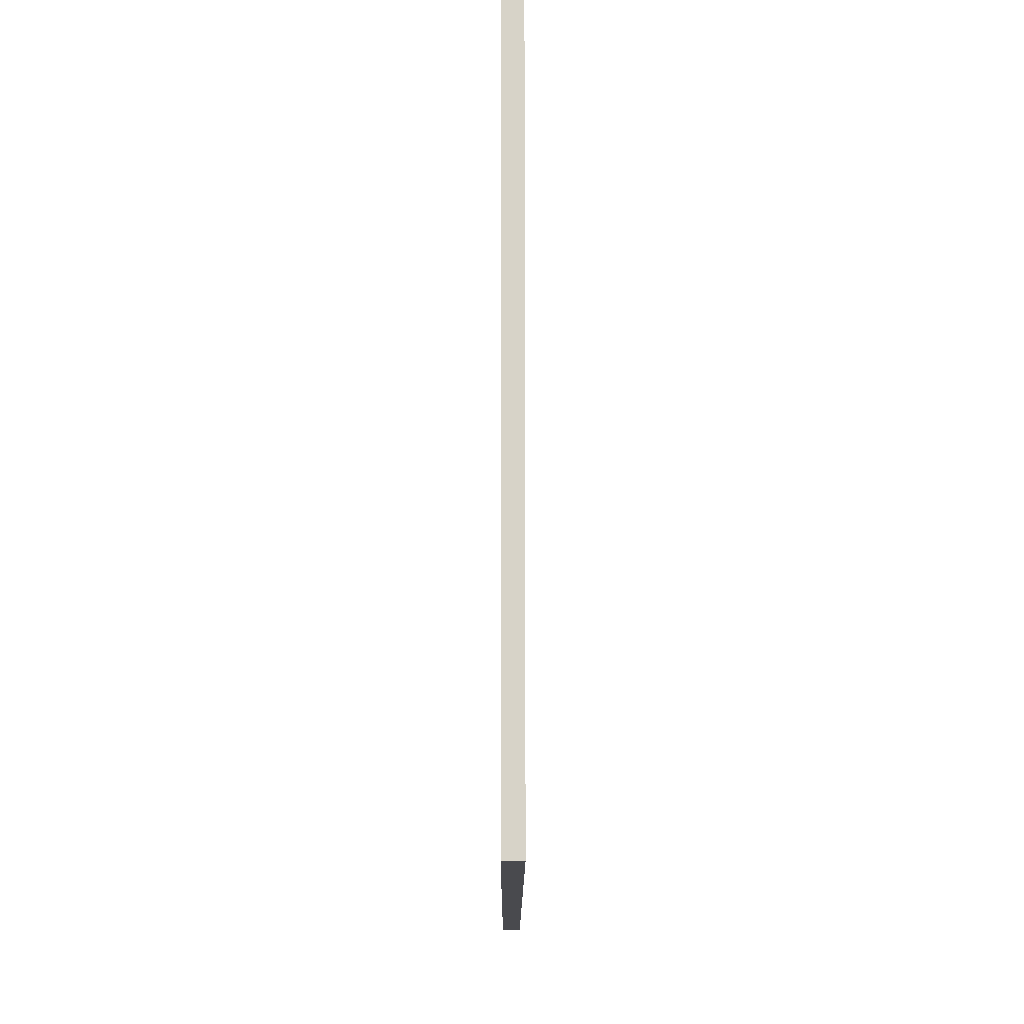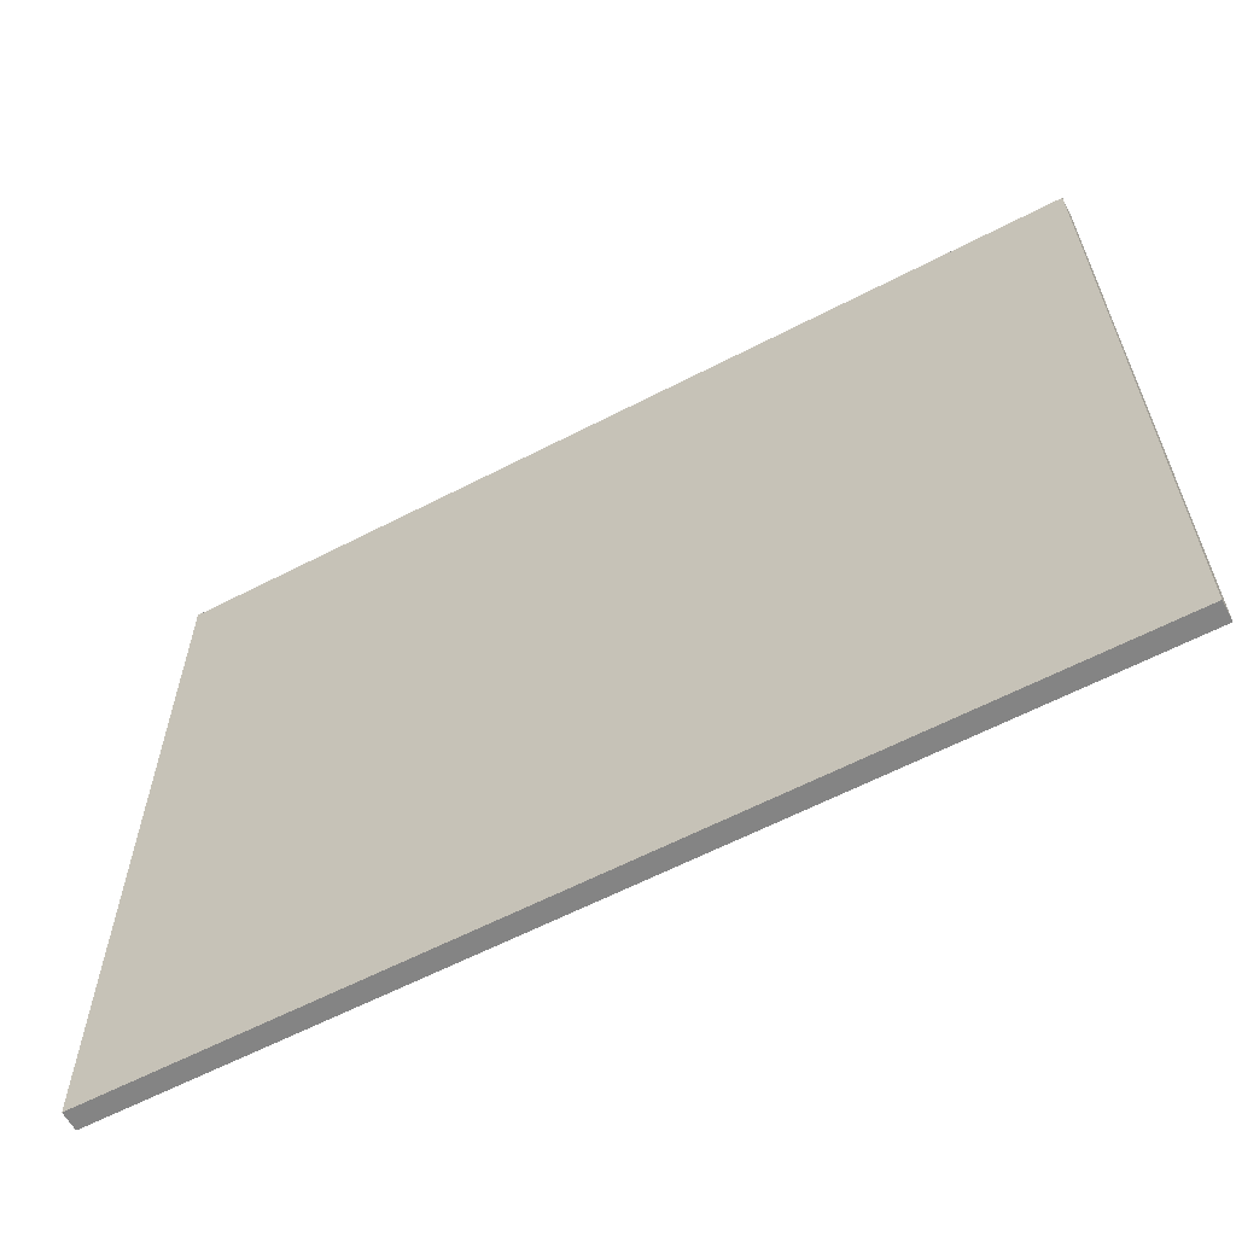
<metadata>
{"format":"obj","ext":"obj","renderer":"f3d","projection":"perspective","resolution":1024,"background":"white","views":[{"elev":-13.4,"azim":-90.1,"up":"+Y"},{"elev":-61.3,"azim":-152.1,"up":"+Y"}]}
</metadata>
<code>
o
v -2.4 4.1 0.1
v -2.4 1.2 0.1
v -2.4 1.1 0.1
v -2.4 1 0.1
v -2.4 0.9 0.1
v -2.4 0.3 0.1
v -2.4 0.2 0.1
v -2.4 0.1 0.1
v -2.4 4.1 0
v -2.4 1.2 0
v -2.4 1.1 0
v -2.4 1 0
v -2.4 0.9 0
v -2.4 0.3 0
v -2.4 0.2 0
v -2.4 0.1 0
v 2.4 4.1 0.1
v 2.4 1.2 0.1
v 2.4 1.1 0.1
v 2.4 1 0.1
v 2.4 0.3 0.1
v 2.4 0.2 0.1
v 2.4 0.1 0.1
v 2.4 4.1 0
v 2.4 1.2 0
v 2.4 1.1 0
v 2.4 1 0
v 2.4 0.3 0
v 2.4 0.2 0
v 2.4 0.1 0
v -2.4 4.1 0.1
v -2.4 4.1 0
v 2.4 4.1 0.1
v 2.4 4.1 0
v -2.4 0.1 0.1
v -2.4 0.1 0
v 2.4 0.1 0.1
v 2.4 0.1 0
v -2.4 4.1 0.1
v 2.4 4.1 0.1
v -2.4 1.2 0.1
v 2.4 1.2 0.1
v -2.4 1.1 0.1
v -2.3 1.1 0.1
v -2.2 1.1 0.1
v -2.1 1.1 0.1
v -2 1.1 0.1
v -1.9 1.1 0.1
v -1.8 1.1 0.1
v -1.7 1.1 0.1
v -1.6 1.1 0.1
v -1.5 1.1 0.1
v -1.4 1.1 0.1
v -1.3 1.1 0.1
v -1.2 1.1 0.1
v -1.1 1.1 0.1
v -1 1.1 0.1
v -0.9 1.1 0.1
v -0.8 1.1 0.1
v -0.7 1.1 0.1
v -0.6 1.1 0.1
v -0.5 1.1 0.1
v -0.4 1.1 0.1
v -0.3 1.1 0.1
v -0.2 1.1 0.1
v -0.1 1.1 0.1
v 0 1.1 0.1
v 0.1 1.1 0.1
v 0.2 1.1 0.1
v 0.3 1.1 0.1
v 0.4 1.1 0.1
v 0.5 1.1 0.1
v 0.6 1.1 0.1
v 0.7 1.1 0.1
v 0.8 1.1 0.1
v 0.9 1.1 0.1
v 1 1.1 0.1
v 1.1 1.1 0.1
v 1.2 1.1 0.1
v 1.3 1.1 0.1
v 1.4 1.1 0.1
v 1.5 1.1 0.1
v 1.6 1.1 0.1
v 1.7 1.1 0.1
v 1.8 1.1 0.1
v 1.9 1.1 0.1
v 2 1.1 0.1
v 2.1 1.1 0.1
v 2.2 1.1 0.1
v 2.3 1.1 0.1
v 2.4 1.1 0.1
v -2.4 1 0.1
v -2.3 1 0.1
v -2.2 1 0.1
v -2.1 1 0.1
v -2 1 0.1
v -1.9 1 0.1
v -1.8 1 0.1
v -1.7 1 0.1
v -1.6 1 0.1
v -1.5 1 0.1
v -1.4 1 0.1
v -1.3 1 0.1
v -1.2 1 0.1
v -1.1 1 0.1
v -1 1 0.1
v -0.9 1 0.1
v -0.8 1 0.1
v -0.7 1 0.1
v -0.6 1 0.1
v -0.5 1 0.1
v -0.4 1 0.1
v -0.3 1 0.1
v -0.2 1 0.1
v -0.1 1 0.1
v 0 1 0.1
v 0.1 1 0.1
v 0.2 1 0.1
v 0.3 1 0.1
v 0.4 1 0.1
v 0.5 1 0.1
v 0.6 1 0.1
v 0.7 1 0.1
v 0.8 1 0.1
v 0.9 1 0.1
v 1 1 0.1
v 1.1 1 0.1
v 1.2 1 0.1
v 1.3 1 0.1
v 1.4 1 0.1
v 1.5 1 0.1
v 1.6 1 0.1
v 1.7 1 0.1
v 1.8 1 0.1
v 1.9 1 0.1
v 2 1 0.1
v 2.1 1 0.1
v 2.2 1 0.1
v 2.3 1 0.1
v 2.4 1 0.1
v -2.4 0.9 0.1
v -2.3 0.9 0.1
v -2.2 0.9 0.1
v -2.1 0.9 0.1
v -2 0.9 0.1
v -1.9 0.9 0.1
v -1.8 0.9 0.1
v -1.7 0.9 0.1
v -1.6 0.9 0.1
v -1.5 0.9 0.1
v -1.4 0.9 0.1
v -1.3 0.9 0.1
v -1.2 0.9 0.1
v -1.1 0.9 0.1
v -1 0.9 0.1
v -0.9 0.9 0.1
v -0.8 0.9 0.1
v -0.7 0.9 0.1
v -0.6 0.9 0.1
v -0.5 0.9 0.1
v -0.4 0.9 0.1
v -0.3 0.9 0.1
v -0.2 0.9 0.1
v -0.1 0.9 0.1
v 0 0.9 0.1
v 0.1 0.9 0.1
v 0.2 0.9 0.1
v 0.3 0.9 0.1
v 0.4 0.9 0.1
v 0.5 0.9 0.1
v 0.6 0.9 0.1
v 0.7 0.9 0.1
v 0.8 0.9 0.1
v 0.9 0.9 0.1
v 1 0.9 0.1
v 1.1 0.9 0.1
v 1.2 0.9 0.1
v 1.3 0.9 0.1
v 1.4 0.9 0.1
v 1.5 0.9 0.1
v 1.6 0.9 0.1
v 1.7 0.9 0.1
v 1.8 0.9 0.1
v 1.9 0.9 0.1
v 2 0.9 0.1
v 2.1 0.9 0.1
v 2.2 0.9 0.1
v 2.3 0.9 0.1
v -2.4 0.3 0.1
v -2.3 0.3 0.1
v -2.2 0.3 0.1
v -2.1 0.3 0.1
v -2 0.3 0.1
v -1.9 0.3 0.1
v -1.8 0.3 0.1
v -1.7 0.3 0.1
v -1.6 0.3 0.1
v -1.5 0.3 0.1
v -1.4 0.3 0.1
v -1.3 0.3 0.1
v -1.2 0.3 0.1
v -1.1 0.3 0.1
v -1 0.3 0.1
v -0.9 0.3 0.1
v -0.8 0.3 0.1
v -0.7 0.3 0.1
v -0.6 0.3 0.1
v -0.5 0.3 0.1
v -0.4 0.3 0.1
v -0.3 0.3 0.1
v -0.2 0.3 0.1
v -0.1 0.3 0.1
v 0 0.3 0.1
v 0.1 0.3 0.1
v 0.2 0.3 0.1
v 0.3 0.3 0.1
v 0.4 0.3 0.1
v 0.5 0.3 0.1
v 0.6 0.3 0.1
v 0.7 0.3 0.1
v 0.8 0.3 0.1
v 0.9 0.3 0.1
v 1 0.3 0.1
v 1.1 0.3 0.1
v 1.2 0.3 0.1
v 1.3 0.3 0.1
v 1.4 0.3 0.1
v 1.5 0.3 0.1
v 1.6 0.3 0.1
v 1.7 0.3 0.1
v 1.8 0.3 0.1
v 1.9 0.3 0.1
v 2 0.3 0.1
v 2.1 0.3 0.1
v 2.2 0.3 0.1
v 2.3 0.3 0.1
v 2.4 0.3 0.1
v -2.4 0.2 0.1
v 2.4 0.2 0.1
v -2.4 0.1 0.1
v 2.4 0.1 0.1
v -2.4 4.1 0
v 2.4 4.1 0
v -2.4 1.2 0
v 2.4 1.2 0
v -2.4 1.1 0
v -2.3 1.1 0
v -2.2 1.1 0
v -2.1 1.1 0
v -2 1.1 0
v -1.9 1.1 0
v -1.8 1.1 0
v -1.7 1.1 0
v -1.6 1.1 0
v -1.5 1.1 0
v -1.4 1.1 0
v -1.3 1.1 0
v -1.2 1.1 0
v -1.1 1.1 0
v -1 1.1 0
v -0.9 1.1 0
v -0.8 1.1 0
v -0.7 1.1 0
v -0.6 1.1 0
v -0.5 1.1 0
v -0.4 1.1 0
v -0.3 1.1 0
v -0.2 1.1 0
v -0.1 1.1 0
v 0 1.1 0
v 0.1 1.1 0
v 0.2 1.1 0
v 0.3 1.1 0
v 0.4 1.1 0
v 0.5 1.1 0
v 0.6 1.1 0
v 0.7 1.1 0
v 0.8 1.1 0
v 0.9 1.1 0
v 1 1.1 0
v 1.1 1.1 0
v 1.2 1.1 0
v 1.3 1.1 0
v 1.4 1.1 0
v 1.5 1.1 0
v 1.6 1.1 0
v 1.7 1.1 0
v 1.8 1.1 0
v 1.9 1.1 0
v 2 1.1 0
v 2.1 1.1 0
v 2.2 1.1 0
v 2.3 1.1 0
v 2.4 1.1 0
v -2.4 1 0
v -2.3 1 0
v -2.2 1 0
v -2.1 1 0
v -2 1 0
v -1.9 1 0
v -1.8 1 0
v -1.7 1 0
v -1.6 1 0
v -1.5 1 0
v -1.4 1 0
v -1.3 1 0
v -1.2 1 0
v -1.1 1 0
v -1 1 0
v -0.9 1 0
v -0.8 1 0
v -0.7 1 0
v -0.6 1 0
v -0.5 1 0
v -0.4 1 0
v -0.3 1 0
v -0.2 1 0
v -0.1 1 0
v 0 1 0
v 0.1 1 0
v 0.2 1 0
v 0.3 1 0
v 0.4 1 0
v 0.5 1 0
v 0.6 1 0
v 0.7 1 0
v 0.8 1 0
v 0.9 1 0
v 1 1 0
v 1.1 1 0
v 1.2 1 0
v 1.3 1 0
v 1.4 1 0
v 1.5 1 0
v 1.6 1 0
v 1.7 1 0
v 1.8 1 0
v 1.9 1 0
v 2 1 0
v 2.1 1 0
v 2.2 1 0
v 2.3 1 0
v 2.4 1 0
v -2.4 0.9 0
v -2.3 0.9 0
v -2.2 0.9 0
v -2.1 0.9 0
v -2 0.9 0
v -1.9 0.9 0
v -1.8 0.9 0
v -1.7 0.9 0
v -1.6 0.9 0
v -1.5 0.9 0
v -1.4 0.9 0
v -1.3 0.9 0
v -1.2 0.9 0
v -1.1 0.9 0
v -1 0.9 0
v -0.9 0.9 0
v -0.8 0.9 0
v -0.7 0.9 0
v -0.6 0.9 0
v -0.5 0.9 0
v -0.4 0.9 0
v -0.3 0.9 0
v -0.2 0.9 0
v -0.1 0.9 0
v 0 0.9 0
v 0.1 0.9 0
v 0.2 0.9 0
v 0.3 0.9 0
v 0.4 0.9 0
v 0.5 0.9 0
v 0.6 0.9 0
v 0.7 0.9 0
v 0.8 0.9 0
v 0.9 0.9 0
v 1 0.9 0
v 1.1 0.9 0
v 1.2 0.9 0
v 1.3 0.9 0
v 1.4 0.9 0
v 1.5 0.9 0
v 1.6 0.9 0
v 1.7 0.9 0
v 1.8 0.9 0
v 1.9 0.9 0
v 2 0.9 0
v 2.1 0.9 0
v 2.2 0.9 0
v 2.3 0.9 0
v -2.4 0.3 0
v -2.3 0.3 0
v -2.2 0.3 0
v -2.1 0.3 0
v -2 0.3 0
v -1.9 0.3 0
v -1.8 0.3 0
v -1.7 0.3 0
v -1.6 0.3 0
v -1.5 0.3 0
v -1.4 0.3 0
v -1.3 0.3 0
v -1.2 0.3 0
v -1.1 0.3 0
v -1 0.3 0
v -0.9 0.3 0
v -0.8 0.3 0
v -0.7 0.3 0
v -0.6 0.3 0
v -0.5 0.3 0
v -0.4 0.3 0
v -0.3 0.3 0
v -0.2 0.3 0
v -0.1 0.3 0
v 0 0.3 0
v 0.1 0.3 0
v 0.2 0.3 0
v 0.3 0.3 0
v 0.4 0.3 0
v 0.5 0.3 0
v 0.6 0.3 0
v 0.7 0.3 0
v 0.8 0.3 0
v 0.9 0.3 0
v 1 0.3 0
v 1.1 0.3 0
v 1.2 0.3 0
v 1.3 0.3 0
v 1.4 0.3 0
v 1.5 0.3 0
v 1.6 0.3 0
v 1.7 0.3 0
v 1.8 0.3 0
v 1.9 0.3 0
v 2 0.3 0
v 2.1 0.3 0
v 2.2 0.3 0
v 2.3 0.3 0
v 2.4 0.3 0
v -2.4 0.2 0
v 2.4 0.2 0
v -2.4 0.1 0
v 2.4 0.1 0
f 9 2 1
f 10 3 2
f 10 2 9
f 11 4 3
f 11 3 10
f 12 5 4
f 12 4 11
f 13 6 5
f 13 5 12
f 14 7 6
f 14 6 13
f 15 8 7
f 15 7 14
f 16 8 15
f 17 18 24
f 18 19 25
f 24 18 25
f 19 20 26
f 25 19 26
f 20 21 27
f 26 20 27
f 21 22 28
f 27 21 28
f 22 23 29
f 28 22 29
f 29 23 30
f 33 32 31
f 34 32 33
f 35 36 37
f 37 36 38
f 41 40 39
f 42 40 41
f 43 42 41
f 44 42 43
f 45 42 44
f 46 42 45
f 47 42 46
f 48 42 47
f 49 42 48
f 50 42 49
f 51 42 50
f 52 42 51
f 53 42 52
f 54 42 53
f 55 42 54
f 56 42 55
f 57 42 56
f 58 42 57
f 59 42 58
f 60 42 59
f 61 42 60
f 62 42 61
f 63 42 62
f 64 42 63
f 65 42 64
f 66 42 65
f 67 42 66
f 68 42 67
f 69 42 68
f 70 42 69
f 71 42 70
f 72 42 71
f 73 42 72
f 74 42 73
f 75 42 74
f 76 42 75
f 77 42 76
f 78 42 77
f 79 42 78
f 80 42 79
f 81 42 80
f 82 42 81
f 83 42 82
f 84 42 83
f 85 42 84
f 86 42 85
f 87 42 86
f 88 42 87
f 89 42 88
f 90 42 89
f 91 42 90
f 92 44 43
f 93 45 44
f 93 44 92
f 94 46 45
f 94 45 93
f 95 47 46
f 95 46 94
f 96 48 47
f 96 47 95
f 97 49 48
f 97 48 96
f 98 50 49
f 98 49 97
f 99 51 50
f 99 50 98
f 100 52 51
f 100 51 99
f 101 53 52
f 101 52 100
f 102 54 53
f 102 53 101
f 103 55 54
f 103 54 102
f 104 56 55
f 104 55 103
f 105 57 56
f 105 56 104
f 106 58 57
f 106 57 105
f 107 59 58
f 107 58 106
f 108 60 59
f 108 59 107
f 109 61 60
f 109 60 108
f 110 62 61
f 110 61 109
f 111 63 62
f 111 62 110
f 112 64 63
f 112 63 111
f 113 65 64
f 113 64 112
f 114 66 65
f 114 65 113
f 115 67 66
f 115 66 114
f 116 68 67
f 116 67 115
f 117 69 68
f 117 68 116
f 118 70 69
f 118 69 117
f 119 71 70
f 119 70 118
f 120 72 71
f 120 71 119
f 121 73 72
f 121 72 120
f 122 74 73
f 122 73 121
f 123 75 74
f 123 74 122
f 124 76 75
f 124 75 123
f 125 77 76
f 125 76 124
f 126 78 77
f 126 77 125
f 127 79 78
f 127 78 126
f 128 80 79
f 128 79 127
f 129 81 80
f 129 80 128
f 130 82 81
f 130 81 129
f 131 83 82
f 131 82 130
f 132 84 83
f 132 83 131
f 133 85 84
f 133 84 132
f 134 86 85
f 134 85 133
f 135 87 86
f 135 86 134
f 136 88 87
f 136 87 135
f 137 89 88
f 137 88 136
f 138 90 89
f 138 89 137
f 139 91 90
f 139 90 138
f 140 91 139
f 141 93 92
f 142 94 93
f 142 93 141
f 143 95 94
f 143 94 142
f 144 96 95
f 144 95 143
f 145 97 96
f 145 96 144
f 146 98 97
f 146 97 145
f 147 99 98
f 147 98 146
f 148 100 99
f 148 99 147
f 149 101 100
f 149 100 148
f 150 102 101
f 150 101 149
f 151 103 102
f 151 102 150
f 152 104 103
f 152 103 151
f 153 105 104
f 153 104 152
f 154 106 105
f 154 105 153
f 155 107 106
f 155 106 154
f 156 108 107
f 156 107 155
f 157 109 108
f 157 108 156
f 158 110 109
f 158 109 157
f 159 111 110
f 159 110 158
f 160 112 111
f 160 111 159
f 161 113 112
f 161 112 160
f 162 114 113
f 162 113 161
f 163 115 114
f 163 114 162
f 164 116 115
f 164 115 163
f 165 117 116
f 165 116 164
f 166 118 117
f 166 117 165
f 167 119 118
f 167 118 166
f 168 120 119
f 168 119 167
f 169 121 120
f 169 120 168
f 170 122 121
f 170 121 169
f 171 123 122
f 171 122 170
f 172 124 123
f 172 123 171
f 173 125 124
f 173 124 172
f 174 126 125
f 174 125 173
f 175 127 126
f 175 126 174
f 176 128 127
f 176 127 175
f 177 129 128
f 177 128 176
f 178 130 129
f 178 129 177
f 179 131 130
f 179 130 178
f 180 132 131
f 180 131 179
f 181 133 132
f 181 132 180
f 182 134 133
f 182 133 181
f 183 135 134
f 183 134 182
f 184 136 135
f 184 135 183
f 185 137 136
f 185 136 184
f 186 138 137
f 186 137 185
f 187 139 138
f 187 138 186
f 188 140 139
f 188 139 187
f 189 142 141
f 190 143 142
f 190 142 189
f 191 144 143
f 191 143 190
f 192 145 144
f 192 144 191
f 193 146 145
f 193 145 192
f 194 147 146
f 194 146 193
f 195 148 147
f 195 147 194
f 196 149 148
f 196 148 195
f 197 150 149
f 197 149 196
f 198 151 150
f 198 150 197
f 199 152 151
f 199 151 198
f 200 153 152
f 200 152 199
f 201 154 153
f 201 153 200
f 202 155 154
f 202 154 201
f 203 156 155
f 203 155 202
f 204 157 156
f 204 156 203
f 205 158 157
f 205 157 204
f 206 159 158
f 206 158 205
f 207 160 159
f 207 159 206
f 208 161 160
f 208 160 207
f 209 162 161
f 209 161 208
f 210 163 162
f 210 162 209
f 211 164 163
f 211 163 210
f 212 165 164
f 212 164 211
f 213 166 165
f 213 165 212
f 214 167 166
f 214 166 213
f 215 168 167
f 215 167 214
f 216 169 168
f 216 168 215
f 217 170 169
f 217 169 216
f 218 171 170
f 218 170 217
f 219 172 171
f 219 171 218
f 220 173 172
f 220 172 219
f 221 174 173
f 221 173 220
f 222 175 174
f 222 174 221
f 223 176 175
f 223 175 222
f 224 177 176
f 224 176 223
f 225 178 177
f 225 177 224
f 226 179 178
f 226 178 225
f 227 180 179
f 227 179 226
f 228 181 180
f 228 180 227
f 229 182 181
f 229 181 228
f 230 183 182
f 230 182 229
f 231 184 183
f 231 183 230
f 232 185 184
f 232 184 231
f 233 186 185
f 233 185 232
f 234 187 186
f 234 186 233
f 235 188 187
f 235 187 234
f 236 140 188
f 236 188 235
f 237 140 236
f 238 235 234
f 238 190 189
f 238 237 236
f 238 236 235
f 238 234 233
f 238 233 232
f 238 232 231
f 238 231 230
f 238 230 229
f 238 229 228
f 238 228 227
f 238 227 226
f 238 226 225
f 238 225 224
f 238 224 223
f 238 223 222
f 238 222 221
f 238 221 220
f 238 220 219
f 238 219 218
f 238 218 217
f 238 217 216
f 238 216 215
f 238 215 214
f 238 214 213
f 238 213 212
f 238 212 211
f 238 211 210
f 238 210 209
f 238 209 208
f 238 208 207
f 238 207 206
f 238 206 205
f 238 205 204
f 238 204 203
f 238 203 202
f 238 202 201
f 238 201 200
f 238 200 199
f 238 199 198
f 238 198 197
f 238 197 196
f 238 196 195
f 238 195 194
f 238 194 193
f 238 193 192
f 238 192 191
f 238 191 190
f 239 237 238
f 240 239 238
f 241 239 240
f 242 243 244
f 244 243 245
f 244 245 246
f 246 245 247
f 247 245 248
f 248 245 249
f 249 245 250
f 250 245 251
f 251 245 252
f 252 245 253
f 253 245 254
f 254 245 255
f 255 245 256
f 256 245 257
f 257 245 258
f 258 245 259
f 259 245 260
f 260 245 261
f 261 245 262
f 262 245 263
f 263 245 264
f 264 245 265
f 265 245 266
f 266 245 267
f 267 245 268
f 268 245 269
f 269 245 270
f 270 245 271
f 271 245 272
f 272 245 273
f 273 245 274
f 274 245 275
f 275 245 276
f 276 245 277
f 277 245 278
f 278 245 279
f 279 245 280
f 280 245 281
f 281 245 282
f 282 245 283
f 283 245 284
f 284 245 285
f 285 245 286
f 286 245 287
f 287 245 288
f 288 245 289
f 289 245 290
f 290 245 291
f 291 245 292
f 292 245 293
f 293 245 294
f 246 247 295
f 247 248 296
f 295 247 296
f 248 249 297
f 296 248 297
f 249 250 298
f 297 249 298
f 250 251 299
f 298 250 299
f 251 252 300
f 299 251 300
f 252 253 301
f 300 252 301
f 253 254 302
f 301 253 302
f 254 255 303
f 302 254 303
f 255 256 304
f 303 255 304
f 256 257 305
f 304 256 305
f 257 258 306
f 305 257 306
f 258 259 307
f 306 258 307
f 259 260 308
f 307 259 308
f 260 261 309
f 308 260 309
f 261 262 310
f 309 261 310
f 262 263 311
f 310 262 311
f 263 264 312
f 311 263 312
f 264 265 313
f 312 264 313
f 265 266 314
f 313 265 314
f 266 267 315
f 314 266 315
f 267 268 316
f 315 267 316
f 268 269 317
f 316 268 317
f 269 270 318
f 317 269 318
f 270 271 319
f 318 270 319
f 271 272 320
f 319 271 320
f 272 273 321
f 320 272 321
f 273 274 322
f 321 273 322
f 274 275 323
f 322 274 323
f 275 276 324
f 323 275 324
f 276 277 325
f 324 276 325
f 277 278 326
f 325 277 326
f 278 279 327
f 326 278 327
f 279 280 328
f 327 279 328
f 280 281 329
f 328 280 329
f 281 282 330
f 329 281 330
f 282 283 331
f 330 282 331
f 283 284 332
f 331 283 332
f 284 285 333
f 332 284 333
f 285 286 334
f 333 285 334
f 286 287 335
f 334 286 335
f 287 288 336
f 335 287 336
f 288 289 337
f 336 288 337
f 289 290 338
f 337 289 338
f 290 291 339
f 338 290 339
f 291 292 340
f 339 291 340
f 292 293 341
f 340 292 341
f 293 294 342
f 341 293 342
f 342 294 343
f 295 296 344
f 296 297 345
f 344 296 345
f 297 298 346
f 345 297 346
f 298 299 347
f 346 298 347
f 299 300 348
f 347 299 348
f 300 301 349
f 348 300 349
f 301 302 350
f 349 301 350
f 302 303 351
f 350 302 351
f 303 304 352
f 351 303 352
f 304 305 353
f 352 304 353
f 305 306 354
f 353 305 354
f 306 307 355
f 354 306 355
f 307 308 356
f 355 307 356
f 308 309 357
f 356 308 357
f 309 310 358
f 357 309 358
f 310 311 359
f 358 310 359
f 311 312 360
f 359 311 360
f 312 313 361
f 360 312 361
f 313 314 362
f 361 313 362
f 314 315 363
f 362 314 363
f 315 316 364
f 363 315 364
f 316 317 365
f 364 316 365
f 317 318 366
f 365 317 366
f 318 319 367
f 366 318 367
f 319 320 368
f 367 319 368
f 320 321 369
f 368 320 369
f 321 322 370
f 369 321 370
f 322 323 371
f 370 322 371
f 323 324 372
f 371 323 372
f 324 325 373
f 372 324 373
f 325 326 374
f 373 325 374
f 326 327 375
f 374 326 375
f 327 328 376
f 375 327 376
f 328 329 377
f 376 328 377
f 329 330 378
f 377 329 378
f 330 331 379
f 378 330 379
f 331 332 380
f 379 331 380
f 332 333 381
f 380 332 381
f 333 334 382
f 381 333 382
f 334 335 383
f 382 334 383
f 335 336 384
f 383 335 384
f 336 337 385
f 384 336 385
f 337 338 386
f 385 337 386
f 338 339 387
f 386 338 387
f 339 340 388
f 387 339 388
f 340 341 389
f 388 340 389
f 341 342 390
f 389 341 390
f 342 343 391
f 390 342 391
f 344 345 392
f 345 346 393
f 392 345 393
f 346 347 394
f 393 346 394
f 347 348 395
f 394 347 395
f 348 349 396
f 395 348 396
f 349 350 397
f 396 349 397
f 350 351 398
f 397 350 398
f 351 352 399
f 398 351 399
f 352 353 400
f 399 352 400
f 353 354 401
f 400 353 401
f 354 355 402
f 401 354 402
f 355 356 403
f 402 355 403
f 356 357 404
f 403 356 404
f 357 358 405
f 404 357 405
f 358 359 406
f 405 358 406
f 359 360 407
f 406 359 407
f 360 361 408
f 407 360 408
f 361 362 409
f 408 361 409
f 362 363 410
f 409 362 410
f 363 364 411
f 410 363 411
f 364 365 412
f 411 364 412
f 365 366 413
f 412 365 413
f 366 367 414
f 413 366 414
f 367 368 415
f 414 367 415
f 368 369 416
f 415 368 416
f 369 370 417
f 416 369 417
f 370 371 418
f 417 370 418
f 371 372 419
f 418 371 419
f 372 373 420
f 419 372 420
f 373 374 421
f 420 373 421
f 374 375 422
f 421 374 422
f 375 376 423
f 422 375 423
f 376 377 424
f 423 376 424
f 377 378 425
f 424 377 425
f 378 379 426
f 425 378 426
f 379 380 427
f 426 379 427
f 380 381 428
f 427 380 428
f 381 382 429
f 428 381 429
f 382 383 430
f 429 382 430
f 383 384 431
f 430 383 431
f 384 385 432
f 431 384 432
f 385 386 433
f 432 385 433
f 386 387 434
f 433 386 434
f 387 388 435
f 434 387 435
f 388 389 436
f 435 388 436
f 389 390 437
f 436 389 437
f 390 391 438
f 437 390 438
f 391 343 439
f 438 391 439
f 439 343 440
f 437 438 441
f 392 393 441
f 439 440 441
f 438 439 441
f 436 437 441
f 435 436 441
f 434 435 441
f 433 434 441
f 432 433 441
f 431 432 441
f 430 431 441
f 429 430 441
f 428 429 441
f 427 428 441
f 426 427 441
f 425 426 441
f 424 425 441
f 423 424 441
f 422 423 441
f 421 422 441
f 420 421 441
f 419 420 441
f 418 419 441
f 417 418 441
f 416 417 441
f 415 416 441
f 414 415 441
f 413 414 441
f 412 413 441
f 411 412 441
f 410 411 441
f 409 410 441
f 408 409 441
f 407 408 441
f 406 407 441
f 405 406 441
f 404 405 441
f 403 404 441
f 402 403 441
f 401 402 441
f 400 401 441
f 399 400 441
f 398 399 441
f 397 398 441
f 396 397 441
f 395 396 441
f 394 395 441
f 393 394 441
f 441 440 442
f 441 442 443
f 443 442 444

</code>
